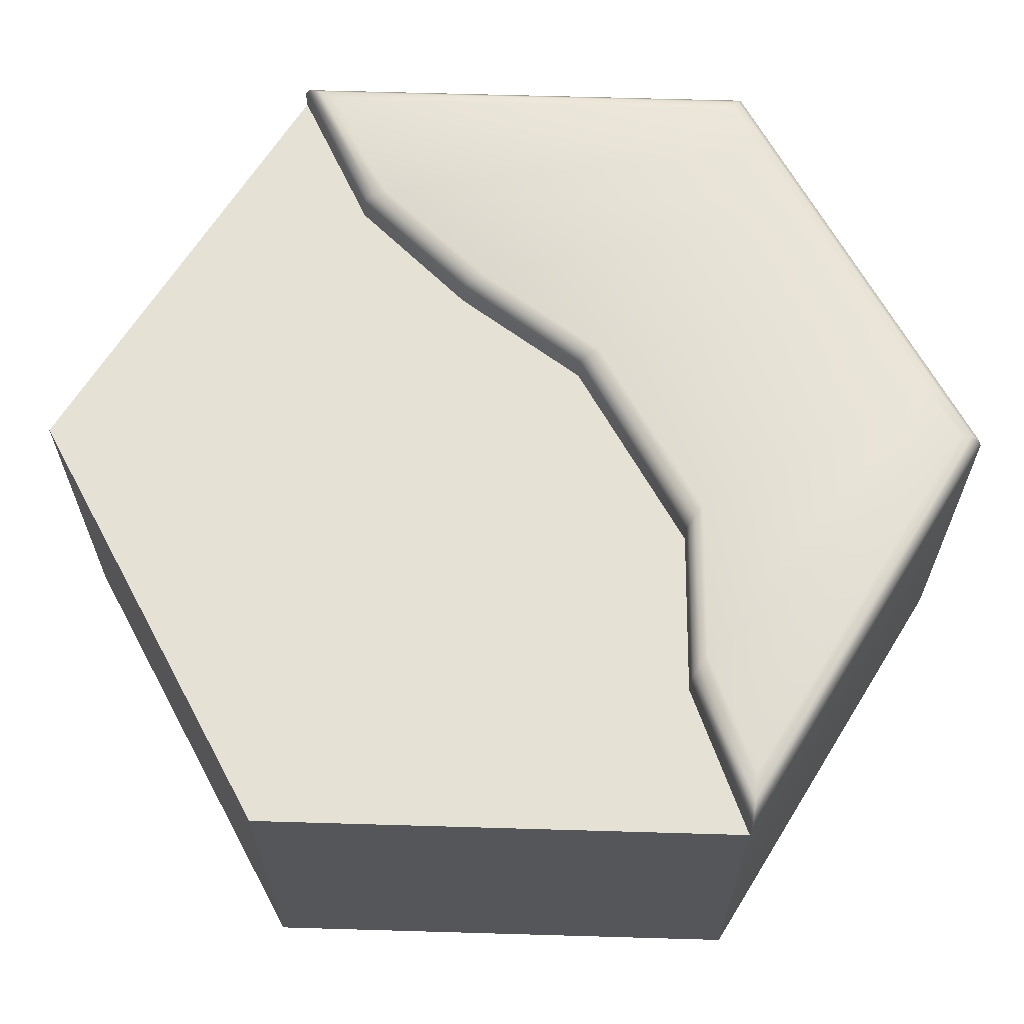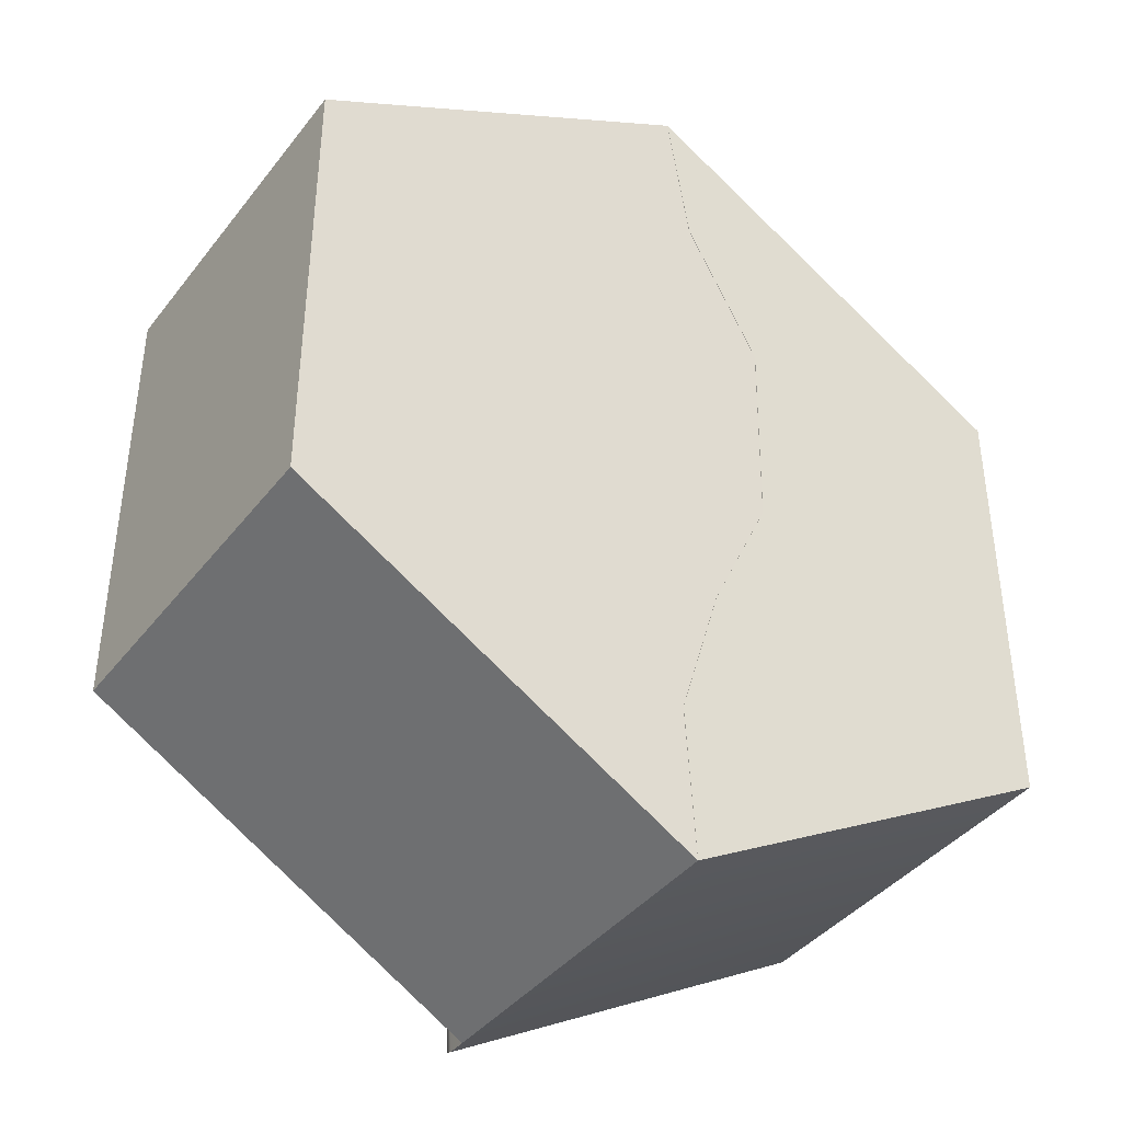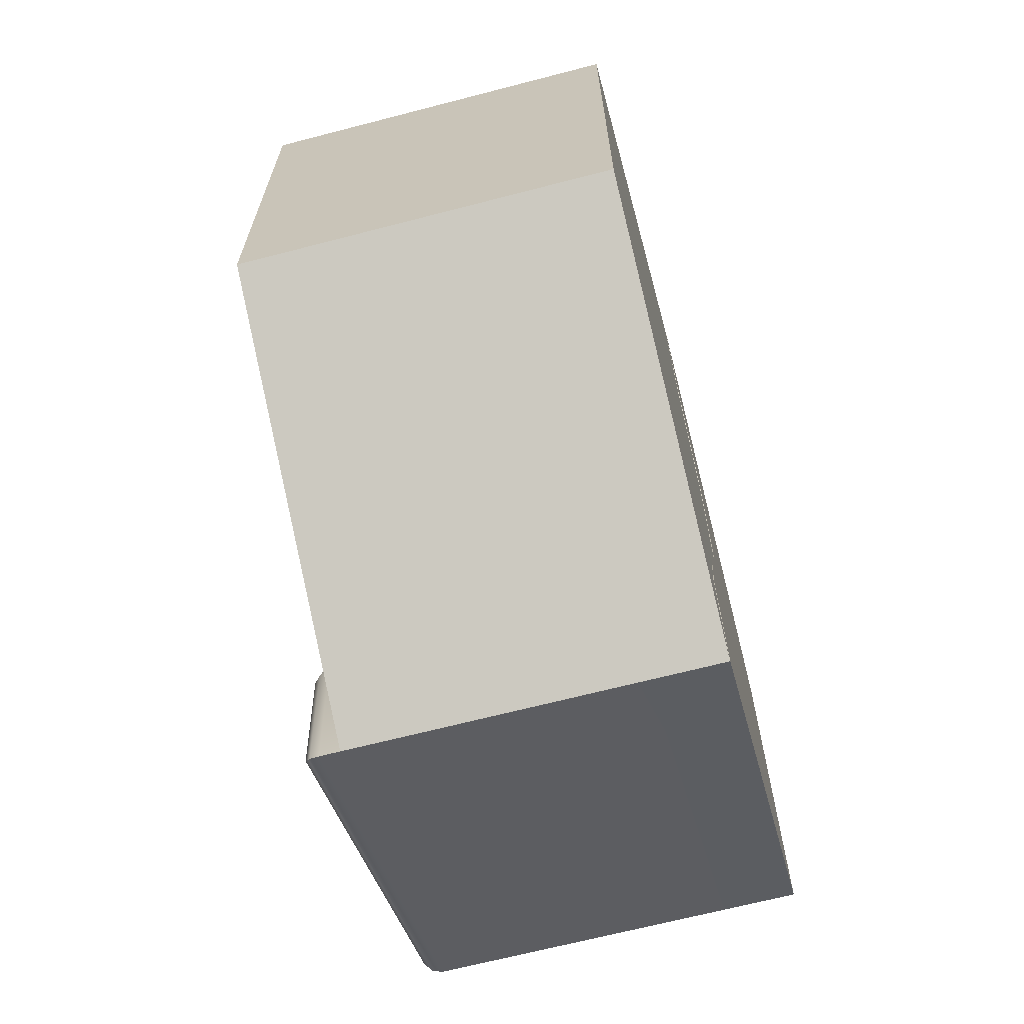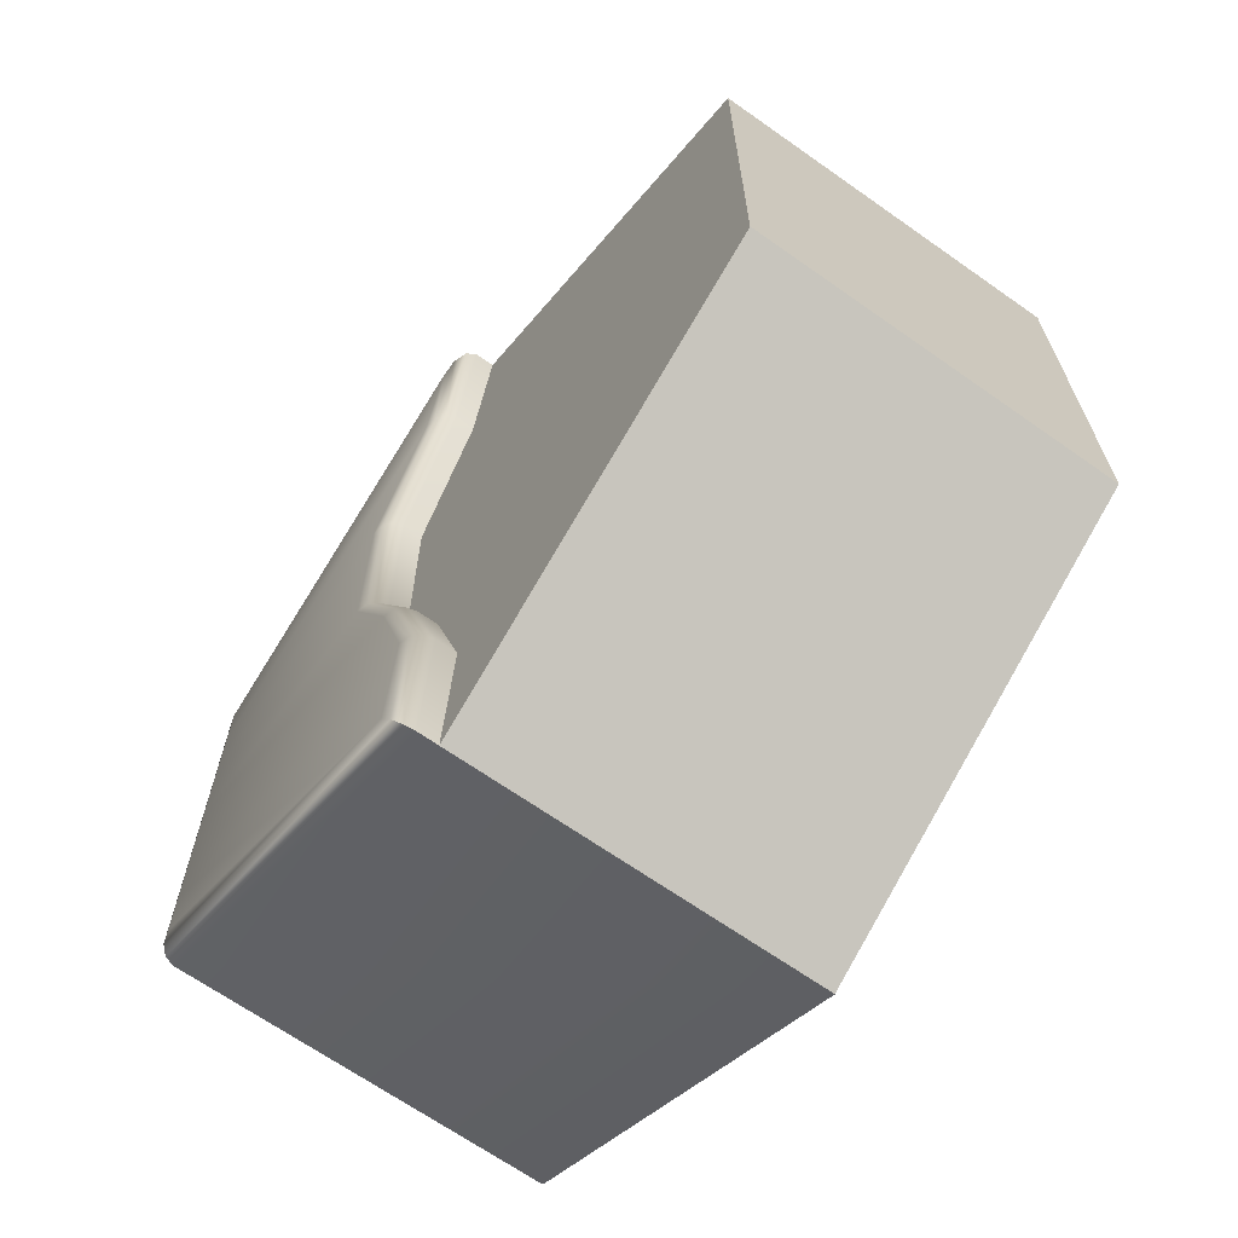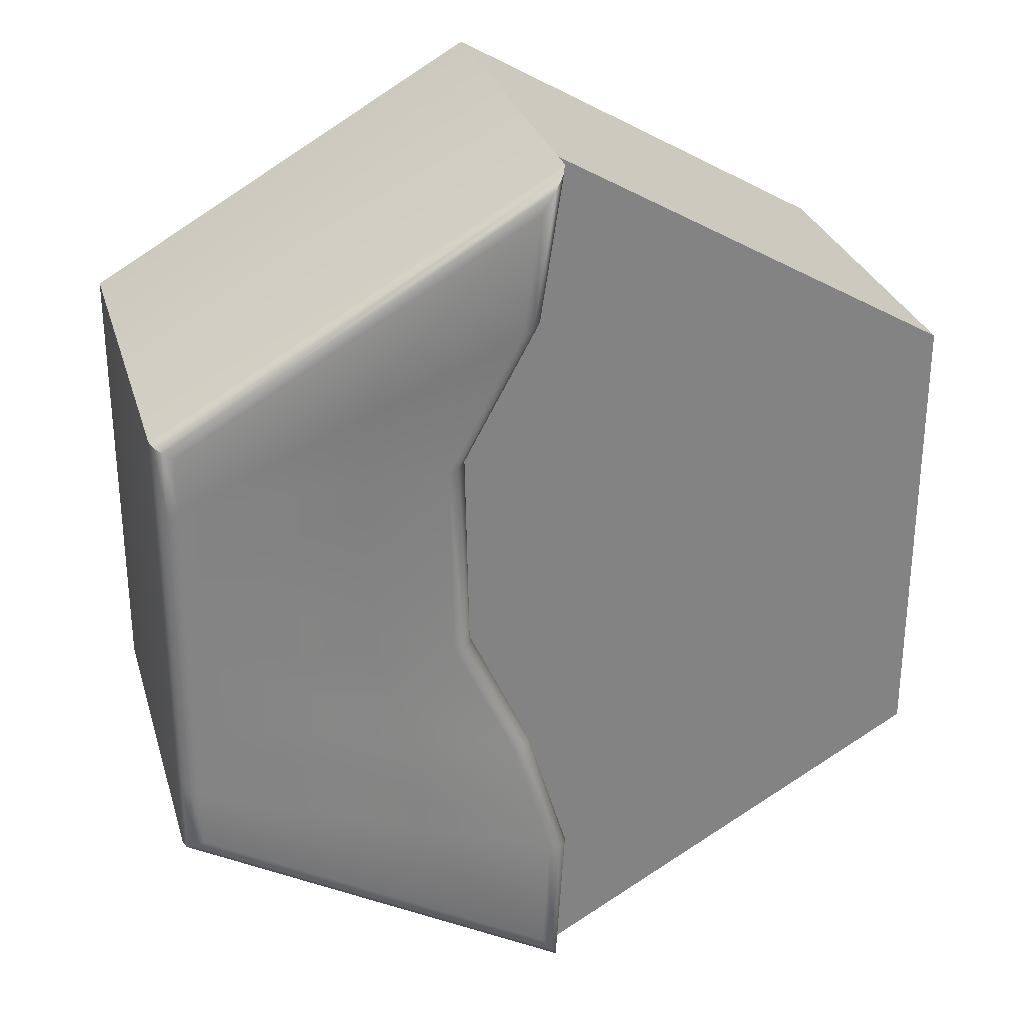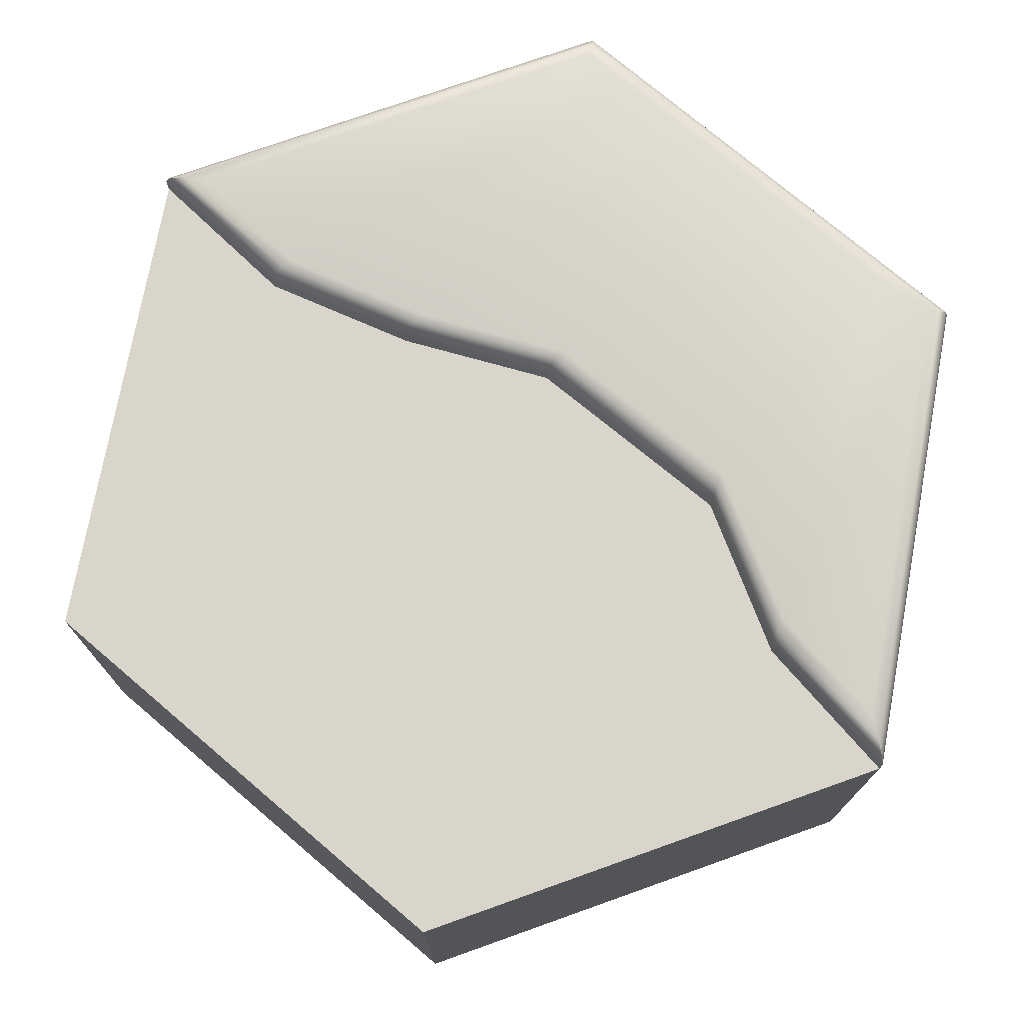
<metadata>
{"format":"obj","ext":"obj","renderer":"f3d","projection":"perspective","resolution":1024,"background":"white","views":[{"elev":64.4,"azim":-28.3,"up":"+Y"},{"elev":-40.3,"azim":-34.1,"up":"+Z"},{"elev":-67.2,"azim":-75.4,"up":"+Z"},{"elev":-67.4,"azim":-125.2,"up":"+Z"},{"elev":29.1,"azim":164.4,"up":"+Z"},{"elev":74.5,"azim":-49.6,"up":"+Y"}]}
</metadata>
<code>
o hex_sand_waterC_Cylinder.637
v 0.7449 -0 -0.01077
v -0 0.000592 1.155
v 0 0.000592 -1.155
v -1 -0 0.5774
v -1 -0 -0.5774
v 0 0.9012 -1.155
v -0 0.9012 1.155
v -1 0.9012 0.5774
v -1 0.9012 -0.5774
v -1 -0 0.3849
v -1 -0 0.1925
v -1 -0 -0
v -1 -0 -0.1925
v -1 -0 -0.3849
v -1 0.9012 0.3849
v -1 0.9012 0.1925
v -1 0.9012 -0
v -1 0.9012 -0.1925
v -1 0.9012 -0.3849
v -0.02195 0.9012 -0.7698
v 0.0834 0.9012 -0.42
v 0.237 0.9012 -0.08779
v 0.2458 0.9012 0.4332
v 0.05706 0.9012 0.7786
v 0.05297 1.001 -1.066
v 0 0.9512 -1.155
v 0.02648 0.9945 -1.111
v 0.007096 0.9762 -1.143
v 0.95 1.001 -0.5485
v 1 0.9512 -0.5774
v 0.975 0.9945 -0.5629
v 0.9933 0.9762 -0.5735
v 0.95 1.001 0.5485
v 1 0.9512 0.5774
v 0.975 0.9945 0.5629
v 0.9933 0.9762 0.5735
v 0.06751 1.001 1.058
v -0 0.9512 1.155
v 0.03376 0.9945 1.106
v 0.009045 0.9762 1.142
v 0.95 1.001 -0.4037
v 1 0.9512 -0.3849
v 0.975 0.9945 -0.3943
v 0.9933 0.9762 -0.3874
v 0.95 1.001 -0.2049
v 1 0.9512 -0.1925
v 0.975 0.9945 -0.1987
v 0.9933 0.9762 -0.1941
v 0.95 1.001 -0.005753
v 1 0.9512 0
v 0.975 0.9945 -0.002876
v 0.9933 0.9762 -0.000771
v 0.95 1.001 0.2084
v 1 0.9512 0.1925
v 0.975 0.9945 0.2004
v 0.9933 0.9762 0.1946
v 1 0.9512 0.3849
v 0.95 1.001 0.4058
v 0.9933 0.9762 0.3877
v 0.975 0.9945 0.3953
v -0.02195 0.9512 -0.7698
v 0.03515 1.001 -0.7483
v -0.0143 0.9762 -0.7669
v 0.0066 0.9945 -0.759
v 0.0834 0.9512 -0.42
v 0.1389 1.001 -0.4062
v 0.09083 0.9762 -0.4182
v 0.1112 0.9945 -0.4131
v 0.237 0.9512 -0.08779
v 0.2895 1.001 -0.08174
v 0.2441 0.9762 -0.08698
v 0.2633 0.9945 -0.08476
v 0.2458 0.9512 0.4332
v 0.2983 1.001 0.4164
v 0.2528 0.9762 0.4309
v 0.2721 0.9945 0.4248
v 0.1136 1.001 0.755
v 0.05706 0.9512 0.7786
v 0.08532 0.9945 0.7668
v 0.06463 0.9762 0.7754
v 0 -0 -1.155
v 1 -0 -0.5774
v 1 -0 0.3849
v 1 -0 0.5774
v -0 -0 1.155
v 0.05706 -0 0.7786
v 1 -0 -0.3849
v 1 -0 -0.1925
v 1 -0 0
v 1 -0 0.1925
v -0.02195 -0 -0.7698
v 0.0834 -0 -0.42
v 0.237 -0 -0.08779
v 0.2458 -0 0.4332
v -0.02195 0.001184 -0.7698
v 0.0834 0.001184 -0.42
v 0.237 0.001184 -0.08779
v 0.2458 0.001184 0.4332
v 0.05706 0.001184 0.7786
f 83 57 34 84
f 87 42 46 88
f 86 85 38 78
f 85 84 34 38
f 81 91 61 26
f 81 26 30 82
f 88 46 50 89
f 89 50 54 90
f 90 54 57 83
f 91 92 65 61
f 77 37 33 58
f 62 66 45 41
f 66 70 49 45
f 70 74 53 49
f 74 77 58 53
f 82 30 42 87
f 92 93 69 65
f 93 94 73 69
f 94 86 78 73
f 25 29 31 27
f 27 31 32 28
f 28 32 30 26
f 58 33 35 60
f 60 35 36 59
f 59 36 34 57
f 33 37 39 35
f 35 39 40 36
f 36 40 38 34
f 78 38 40 80
f 80 40 39 79
f 79 39 37 77
f 29 41 43 31
f 31 43 44 32
f 32 44 42 30
f 41 45 47 43
f 43 47 48 44
f 44 48 46 42
f 45 49 51 47
f 47 51 52 48
f 48 52 50 46
f 49 53 55 51
f 51 55 56 52
f 52 56 54 50
f 53 58 60 55
f 55 60 59 56
f 56 59 57 54
f 26 61 63 28
f 28 63 64 27
f 27 64 62 25
f 61 65 67 63
f 63 67 68 64
f 64 68 66 62
f 65 69 71 67
f 67 71 72 68
f 68 72 70 66
f 69 73 75 71
f 71 75 76 72
f 72 76 74 70
f 73 78 80 75
f 75 80 79 76
f 76 79 77 74
f 25 62 41 29
f 1 81 82
f 1 83 84
f 1 84 85
f 1 85 86
f 1 82 87
f 1 87 88
f 1 88 89
f 1 89 90
f 1 90 83
f 1 91 81
f 1 92 91
f 1 93 92
f 1 94 93
f 1 86 94
f 20 6 9 19
f 3 5 9 6
f 4 2 7 8
f 10 4 8 15
f 5 14 19 9
f 14 13 18 19
f 13 12 17 18
f 12 11 16 17
f 11 10 15 16
f 7 24 15 8
f 24 23 16 15
f 23 22 17 16
f 22 21 18 17
f 21 20 19 18
f 2 4 10 99
f 11 12 97 98
f 14 5 3 95
f 13 14 95 96
f 12 13 96 97
f 10 11 98 99

</code>
